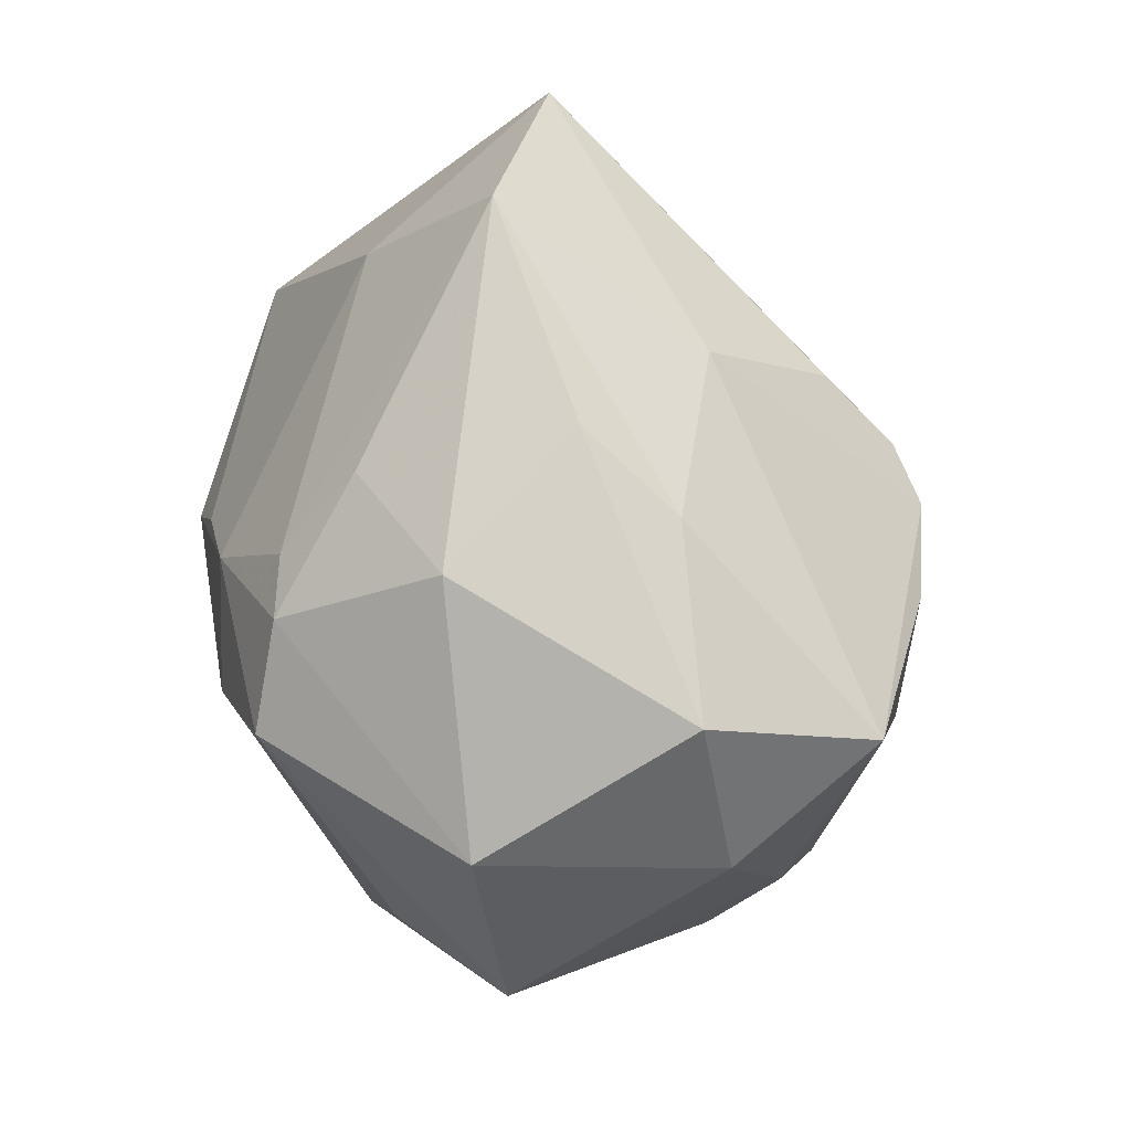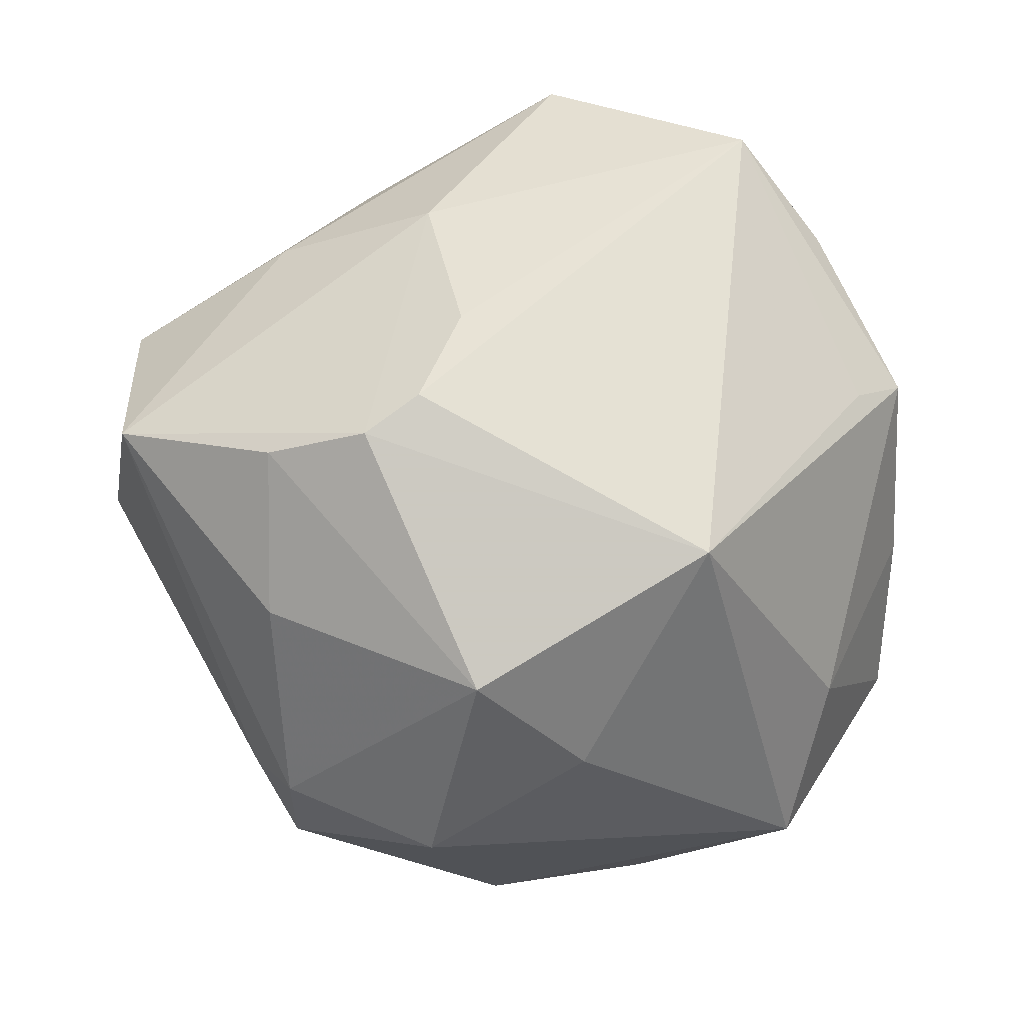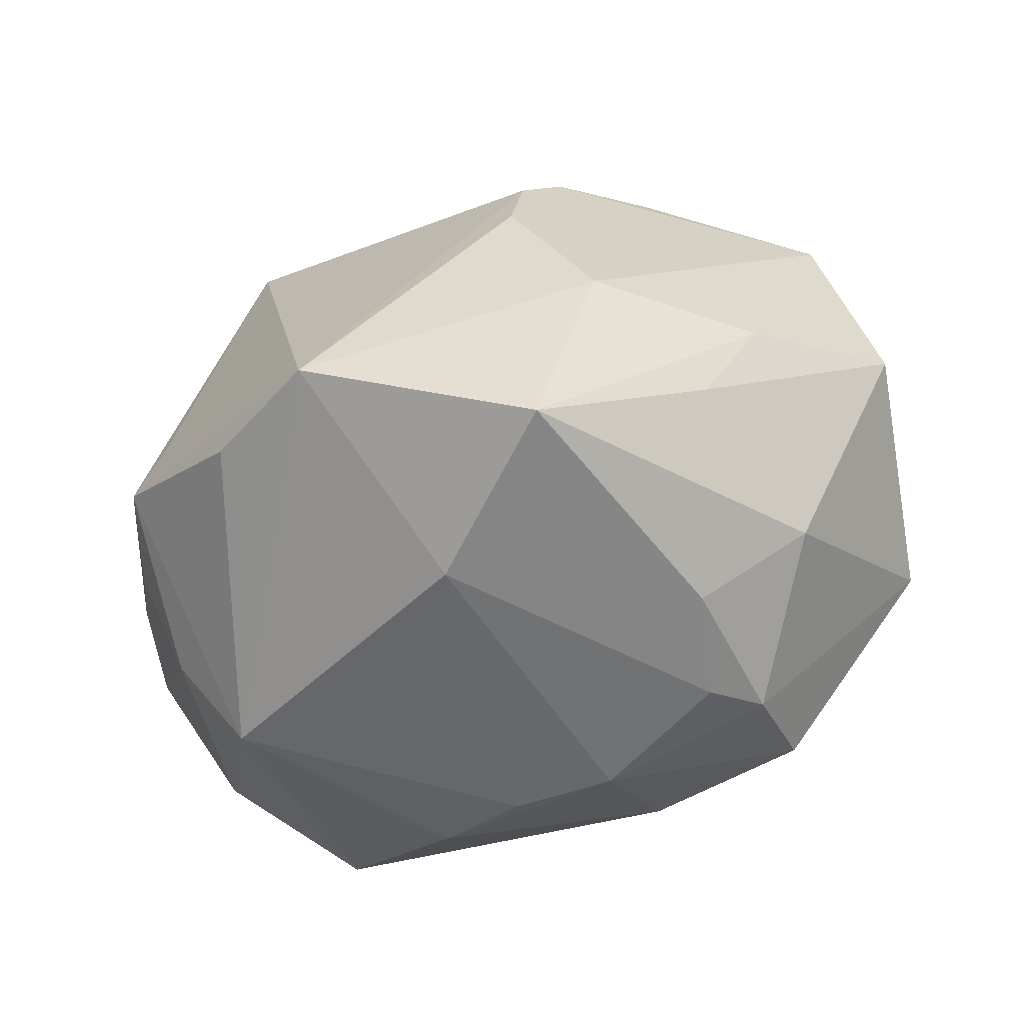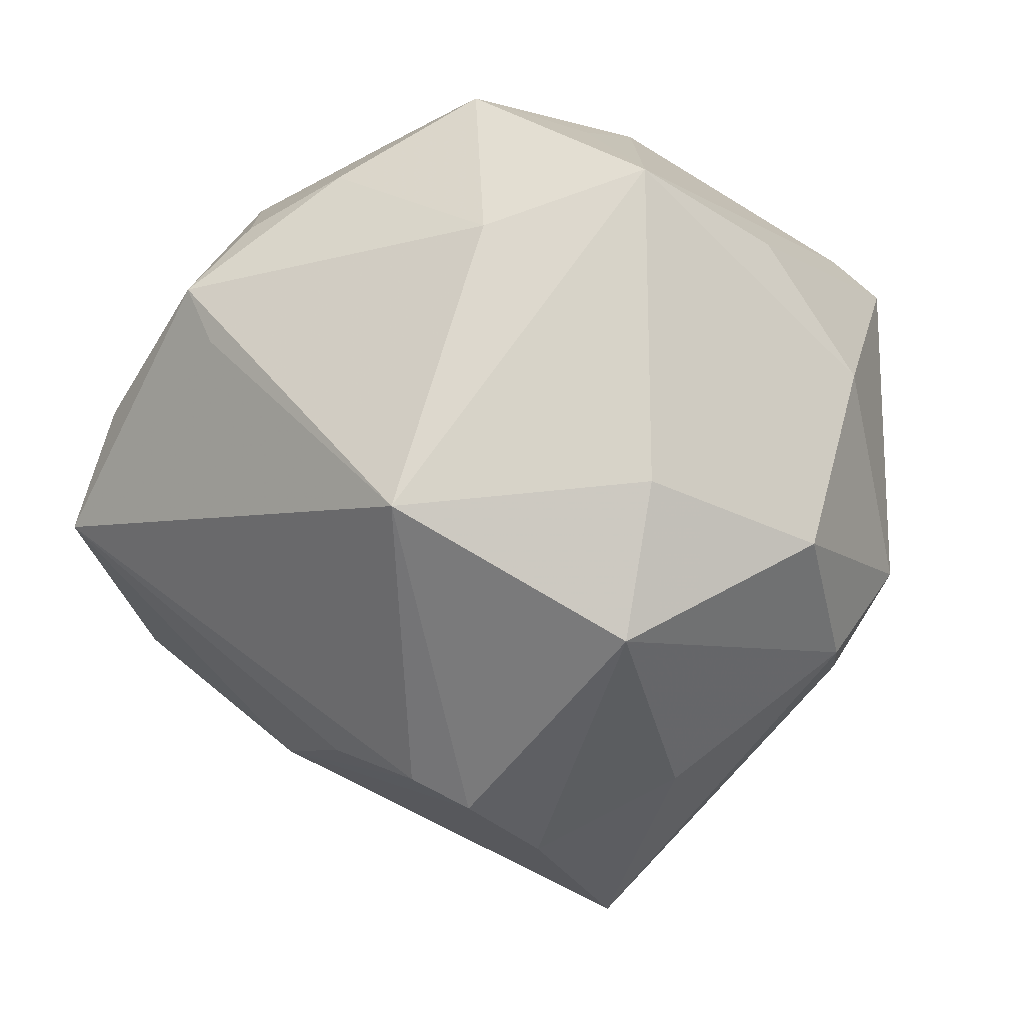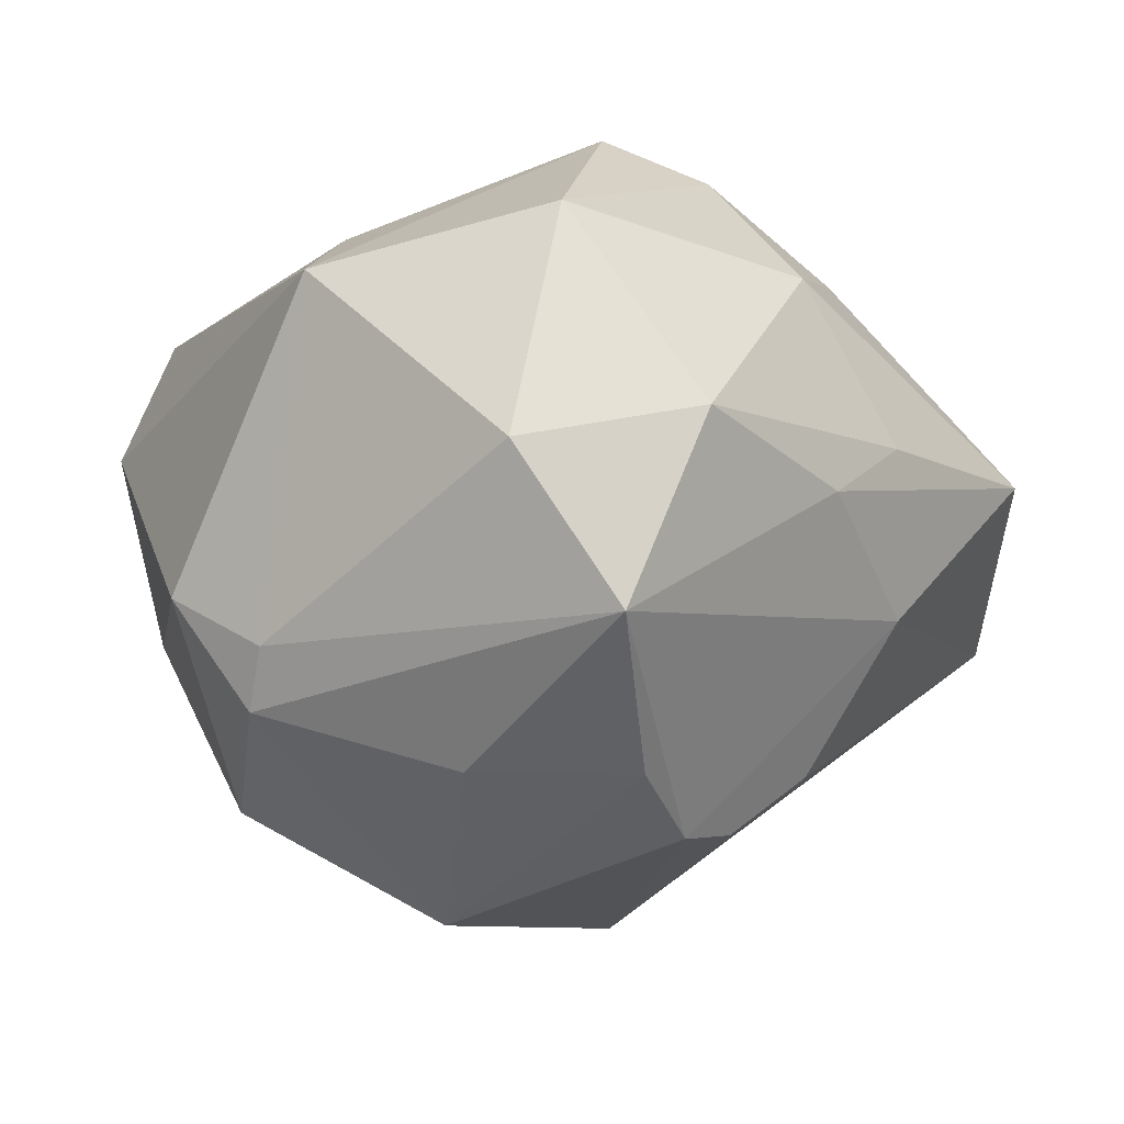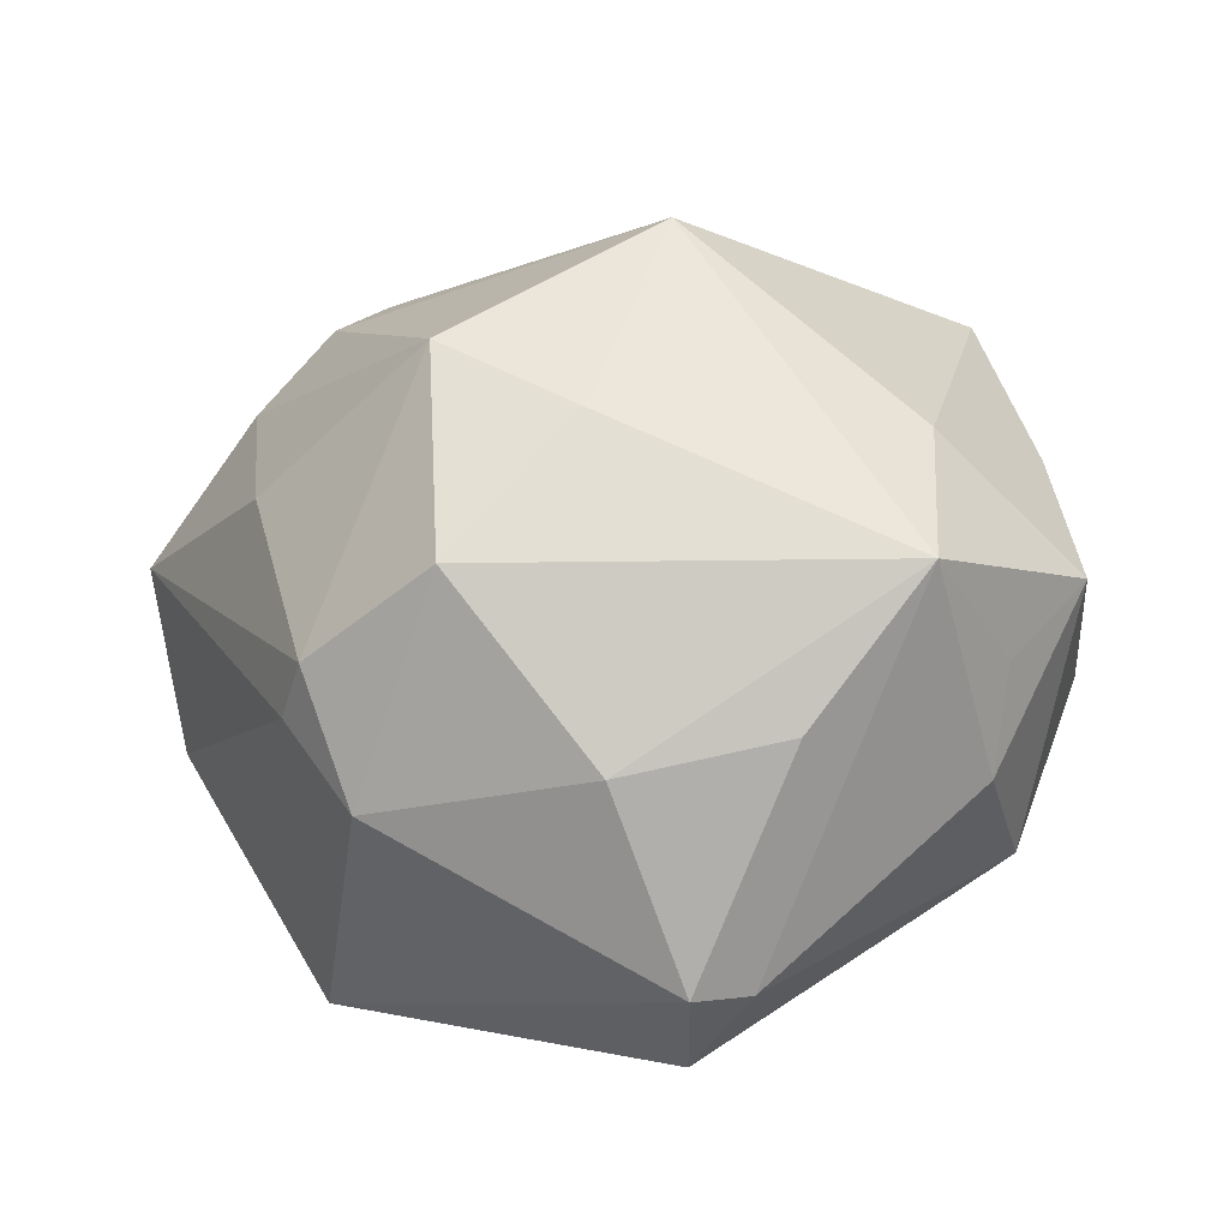
<metadata>
{"format":"obj","ext":"obj","renderer":"f3d","projection":"perspective","resolution":1024,"background":"white","views":[{"elev":39.4,"azim":72.1,"up":"+Y"},{"elev":-79.7,"azim":174.2,"up":"+Z"},{"elev":69.6,"azim":-17.4,"up":"+Y"},{"elev":-66.4,"azim":-65.4,"up":"+Z"},{"elev":-17.2,"azim":92.5,"up":"+Z"},{"elev":-59.7,"azim":-158.5,"up":"+Y"}]}
</metadata>
<code>
v 0.02054 -0.03416 -0.0108
v 0.01141 0.01755 -0.03183
v 0.04289 0.01611 -0.00062
v 0.03577 -0.02039 0.01562
v 0.002926 -0.009669 -0.03863
v 0.008105 0.02488 -0.0256
v -0.02998 0.006425 0.02482
v 0.005799 -0.02928 -0.02805
v -0.0282 -0.01847 0.02412
v -0.03425 -0.02317 0.001711
v -0.005893 -0.04128 0.01389
v -0.01708 0.002641 0.03234
v -0.03764 -0.0003528 0.01967
v 0.002522 -0.01122 0.03191
v -0.008532 -0.01771 -0.03144
v -0.001648 -0.03896 -0.009331
v 0.02078 0.006183 0.03502
v 0.0004182 0.01104 0.03348
v 0.02517 -0.02502 -0.01681
v 0.0127 0.03379 -0.01163
v 0.02784 0.0276 -0.003643
v 0.02594 0.02505 0.01799
v 0.02442 -0.01816 0.02346
v -0.01121 0.03491 0.01458
v -0.03908 0.01326 0.009014
v -0.04158 0.001856 -0.002141
v -0.02953 -0.02653 0.01046
v -0.03881 0.02018 -0.008397
v 0.04369 -0.00126 -0.003607
v -0.03496 0.01659 0.01922
v 0.01735 0.01652 0.03177
v 0.009353 -0.02736 0.02405
v 0.0008949 0.04694 0.005449
v -0.0273 -0.008672 0.03013
v 0.04168 0.008593 -0.0187
v 0.01963 0.03377 0.003211
v 0.01306 0.02819 0.02242
v 0.01627 0.0134 -0.03312
v 0.002825 -0.03828 0.02123
v -0.03441 -0.01154 -0.0159
v 0.02572 0.009896 -0.02922
v 0.02428 -0.00635 -0.02857
v -0.0322 -0.02819 -0.01292
v -0.009419 0.008072 0.03248
v -0.0404 0.01276 -0.00172
v -0.01815 0.005481 -0.03541
v 0.005811 -0.001118 0.03548
v -0.04238 -0.01415 0.001748
v 0.01209 0.01963 0.02971
v -0.03402 0.01948 -0.01296
v 0.02107 -0.02637 -0.022
v -0.01938 0.04442 -0.006369
v 0.04019 0.003113 0.02001
v -0.02876 0.03475 -0.004512
v -0.01737 -0.0361 -0.005594
v -0.00128 -0.04413 0.01045
f 48 9 13
f 5 8 15
f 15 8 43
f 15 46 5
f 43 46 15
f 40 46 43
f 43 48 40
f 9 48 27
f 13 9 34
f 34 30 13
f 24 33 52
f 52 30 24
f 52 46 50
f 2 46 52
f 51 8 5
f 5 42 51
f 1 8 51
f 51 42 35
f 39 34 9
f 33 22 36
f 36 21 33
f 10 48 43
f 43 27 10
f 10 27 48
f 33 24 49
f 49 24 18
f 17 18 47
f 47 39 17
f 12 47 18
f 34 47 12
f 25 48 13
f 13 30 25
f 54 30 52
f 6 2 52
f 5 46 38
f 46 2 38
f 19 51 35
f 35 29 19
f 1 51 19
f 3 29 35
f 35 21 3
f 3 36 22
f 21 36 3
f 1 19 4
f 4 19 29
f 1 4 56
f 56 4 39
f 37 22 33
f 33 49 37
f 34 39 14
f 14 47 34
f 39 47 14
f 44 12 18
f 30 12 44
f 18 24 44
f 44 24 30
f 30 34 7
f 7 12 30
f 34 12 7
f 48 25 26
f 26 25 45
f 26 40 48
f 45 25 28
f 28 25 30
f 30 54 28
f 28 26 45
f 52 50 28
f 28 54 52
f 40 26 28
f 46 40 28
f 28 50 46
f 33 21 20
f 52 33 20
f 20 6 52
f 20 21 35
f 35 38 20
f 2 6 20
f 20 38 2
f 41 42 5
f 5 38 41
f 35 42 41
f 41 38 35
f 53 3 22
f 17 4 53
f 29 3 53
f 53 4 29
f 23 4 17
f 39 4 23
f 16 8 1
f 1 56 16
f 16 56 55
f 43 8 16
f 16 55 43
f 43 55 11
f 55 56 11
f 11 27 43
f 9 27 11
f 11 39 9
f 11 56 39
f 22 37 31
f 31 37 49
f 17 53 31
f 31 53 22
f 31 18 17
f 31 49 18
f 17 39 32
f 32 23 17
f 39 23 32

</code>
